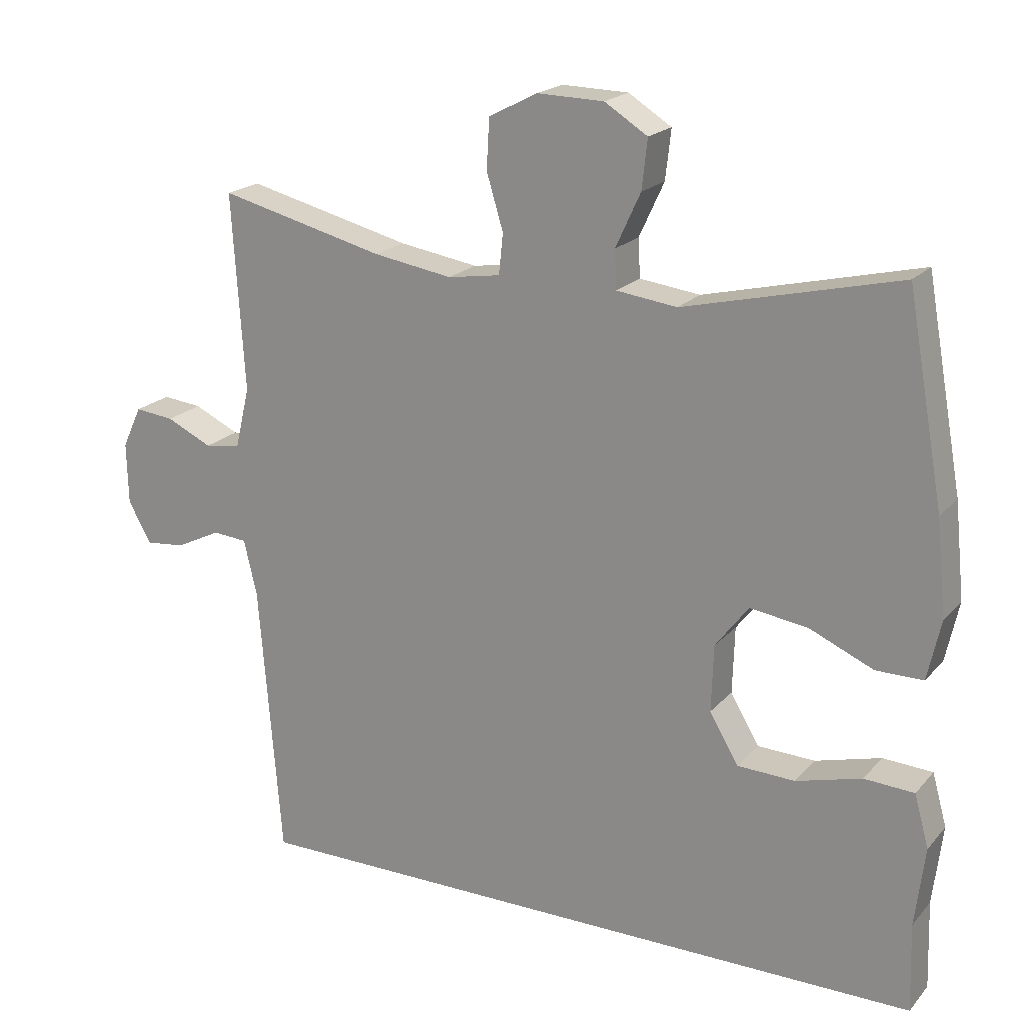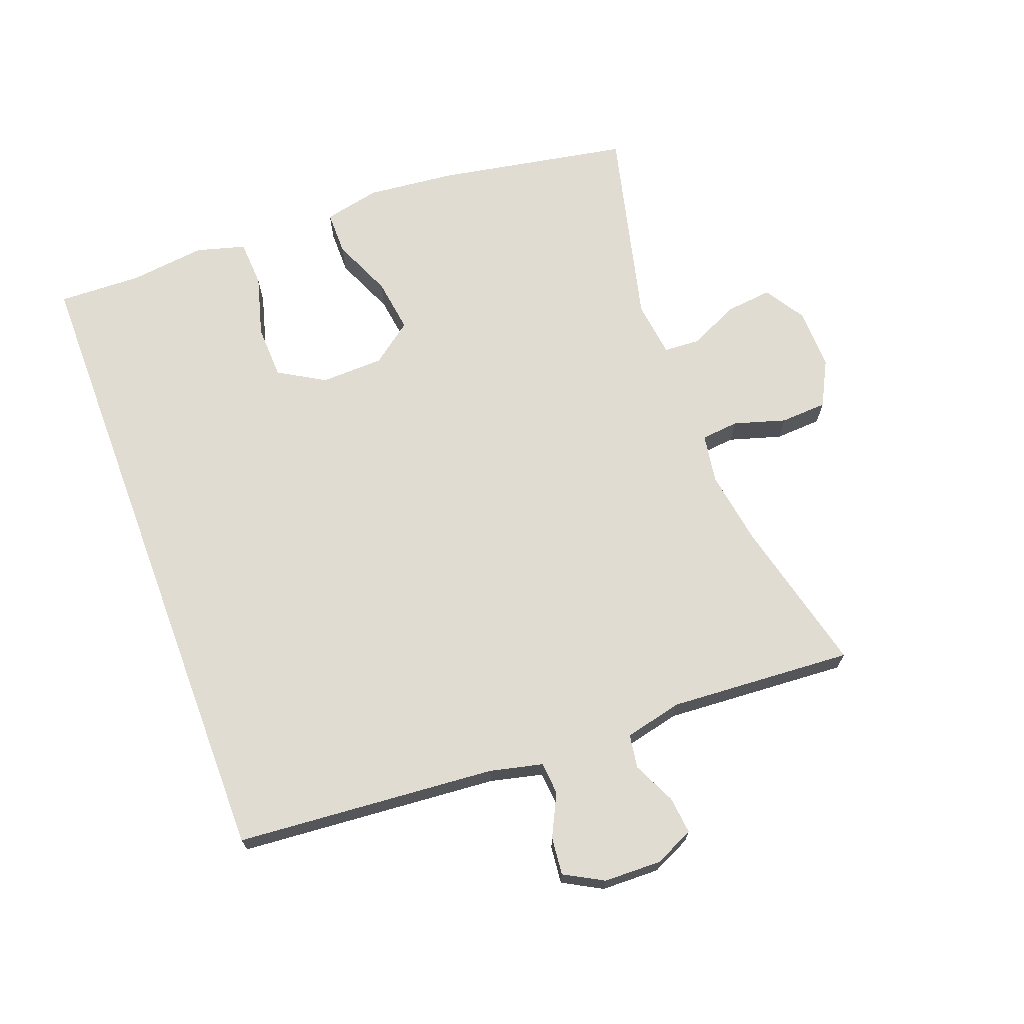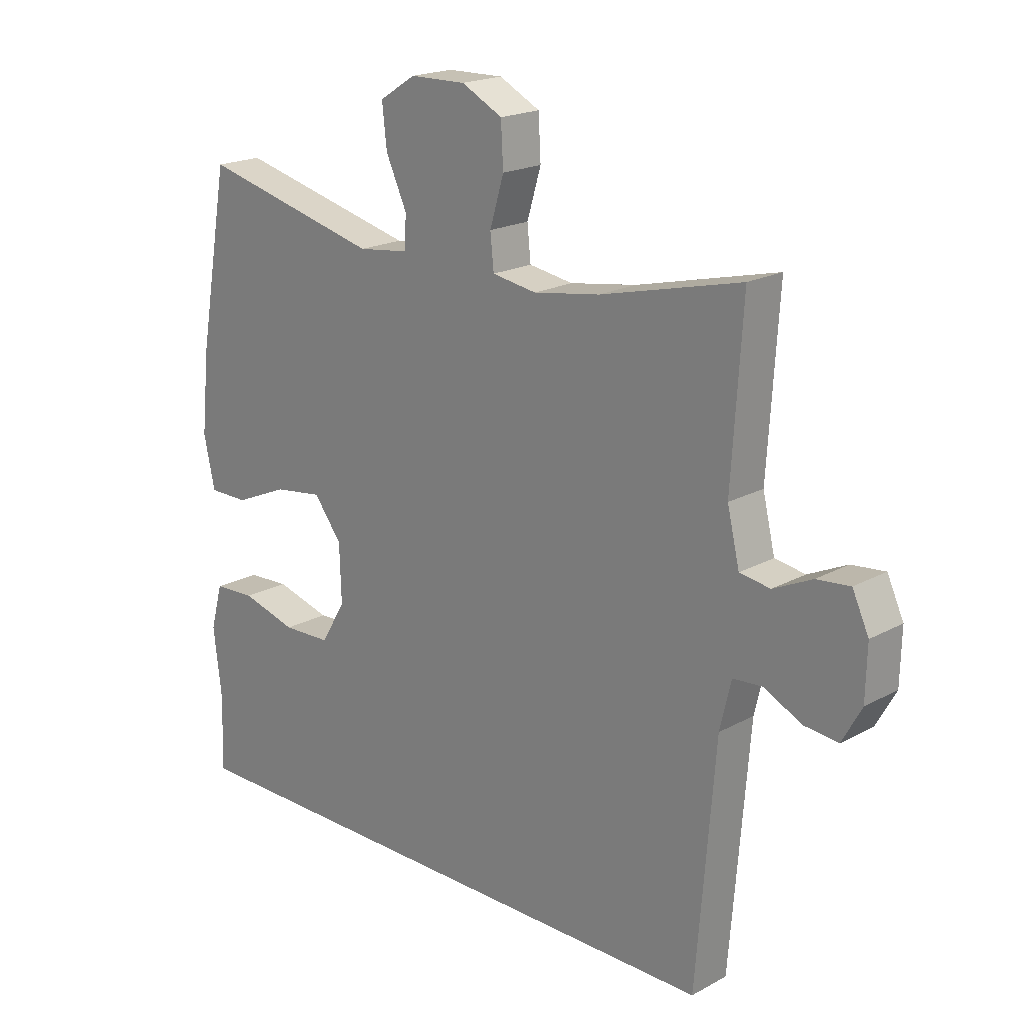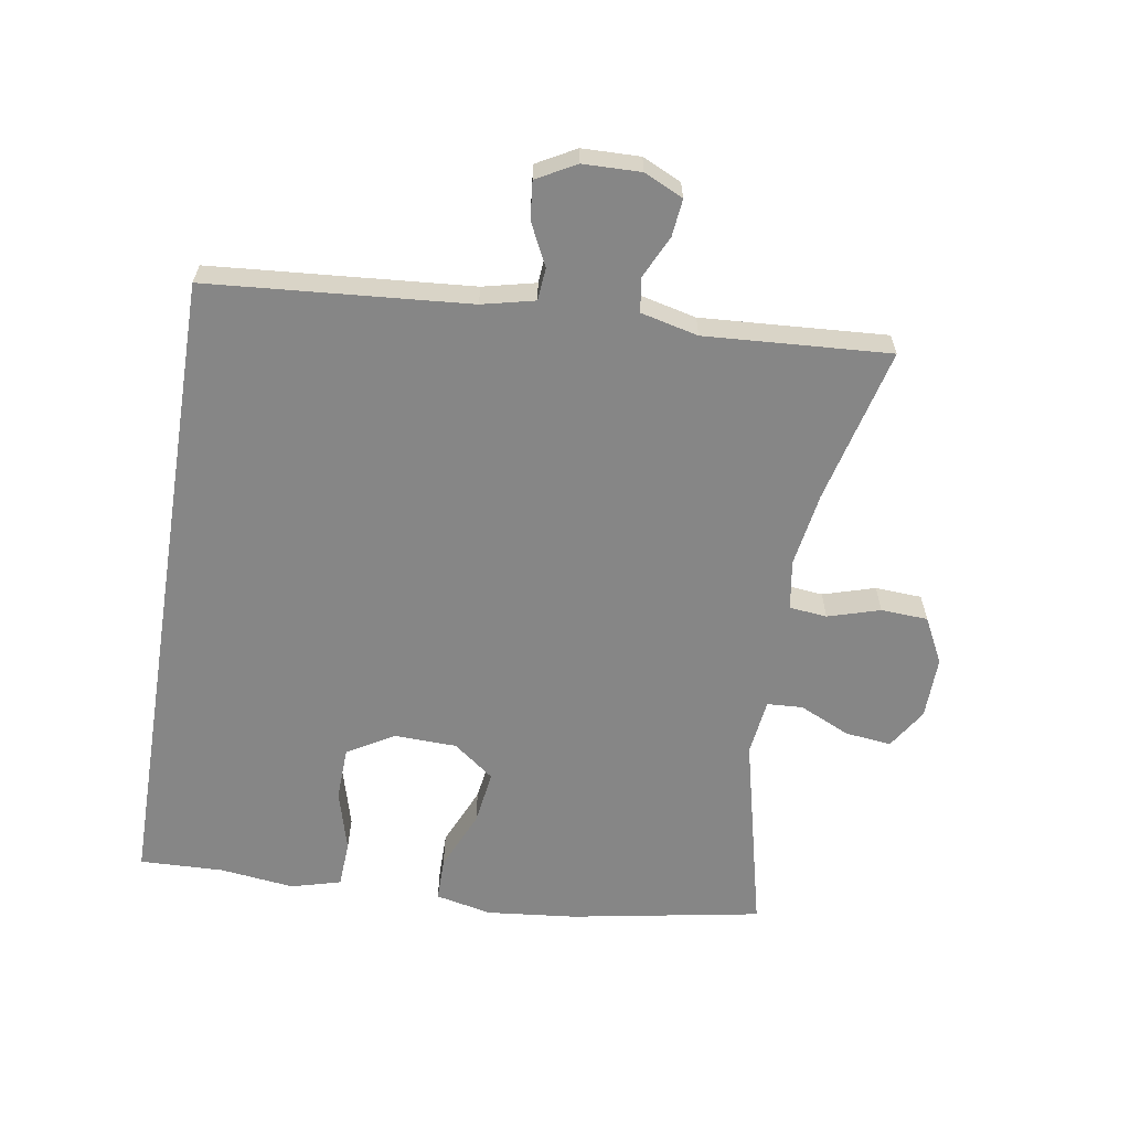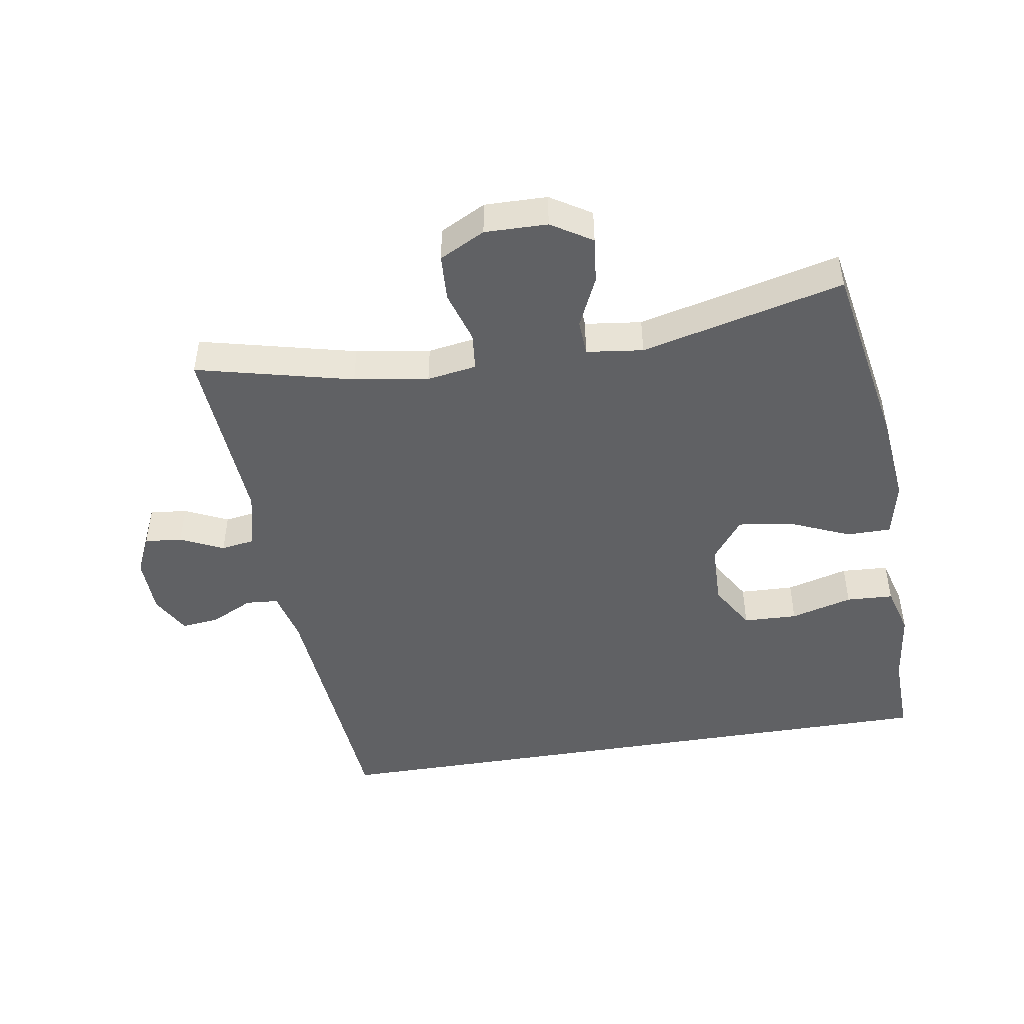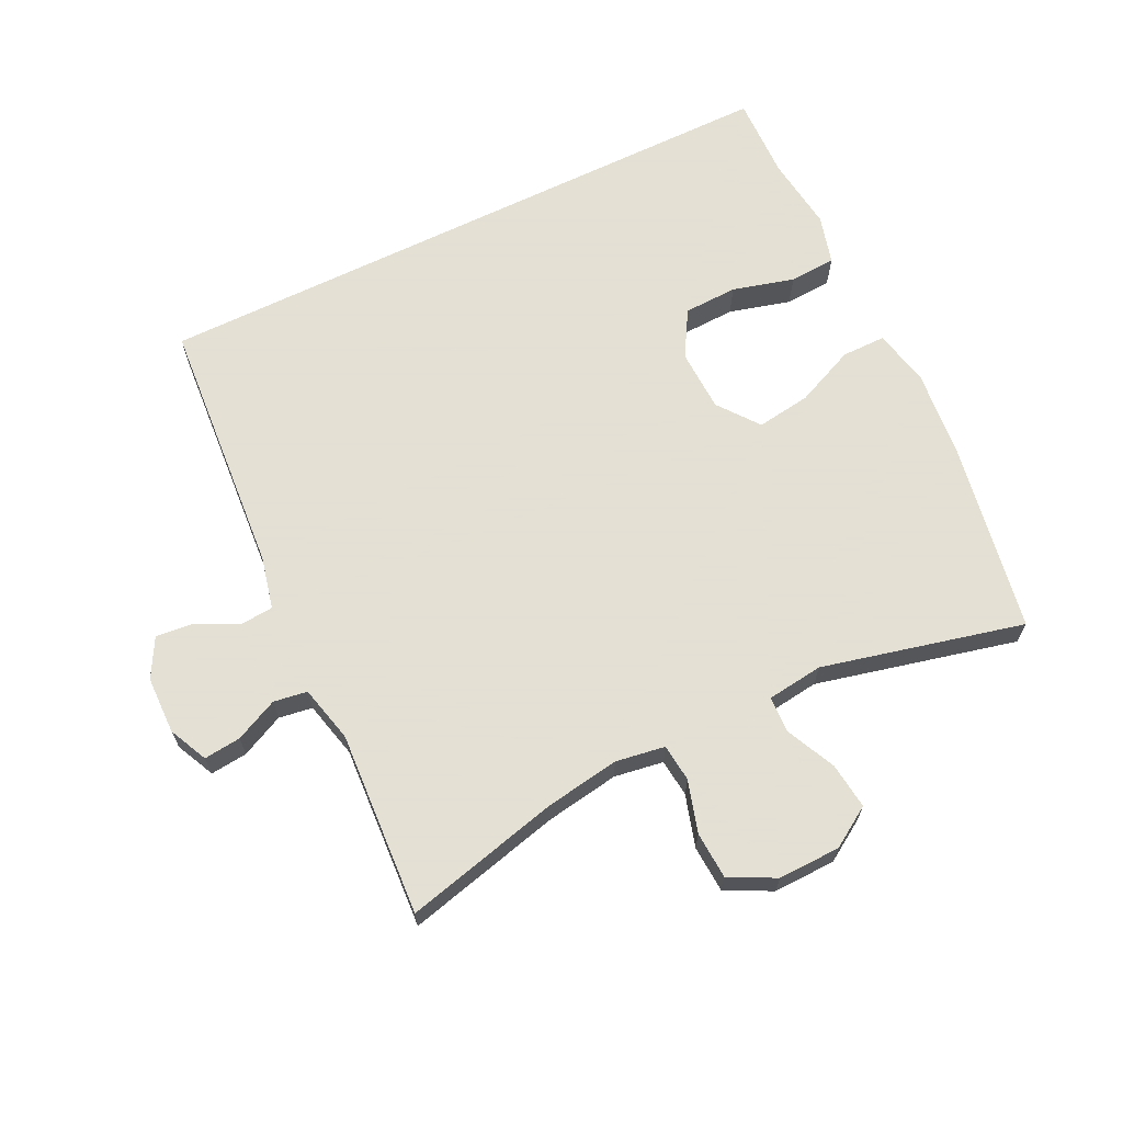
<metadata>
{"format":"obj","ext":"obj","renderer":"f3d","projection":"perspective","resolution":1024,"background":"white","views":[{"elev":20.0,"azim":28.6,"up":"+Z"},{"elev":69.1,"azim":-110.5,"up":"+Y"},{"elev":19.6,"azim":-135.3,"up":"+Z"},{"elev":-62.0,"azim":-99.2,"up":"+Y"},{"elev":-46.9,"azim":9.4,"up":"+Y"},{"elev":66.2,"azim":-26.1,"up":"+Y"}]}
</metadata>
<code>
v 0.556 0.07 -0.5
v -0.447 0.07 -0.5
v -0.479 0.07 -0.099
v -0.498 0.07 -0.018
v -0.548 0.07 -0.014
v -0.613 0.07 -0.046
v -0.671 0.07 -0.052
v -0.704 0.07 0.008
v -0.706 0.07 0.097
v -0.678 0.07 0.157
v -0.621 0.07 0.151
v -0.555 0.07 0.12
v -0.503 0.07 0.128
v -0.482 0.07 0.216
v -0.5 0.07 0.5
v -0.26 0.07 0.441
v -0.146 0.07 0.423
v -0.07 0.07 0.435
v -0.064 0.07 0.493
v -0.088 0.07 0.573
v -0.084 0.07 0.645
v -0.014 0.07 0.681
v 0.082 0.07 0.679
v 0.144 0.07 0.64
v 0.136 0.07 0.569
v 0.1 0.07 0.491
v 0.103 0.07 0.436
v 0.19 0.07 0.425
v 0.5 0.07 0.5
v 0.553 0.07 0.205
v 0.567 0.07 0.068
v 0.548 0.07 -0.019
v 0.48 0.07 -0.019
v 0.388 0.07 0.021
v 0.304 0.07 0.033
v 0.256 0.07 -0.03
v 0.253 0.07 -0.127
v 0.295 0.07 -0.198
v 0.378 0.07 -0.201
v 0.473 0.07 -0.175
v 0.545 0.07 -0.179
v 0.566 0.07 -0.255
v 0.552 0.07 -0.371
v 0.556 0 -0.5
v -0.447 0 -0.5
v -0.479 0 -0.099
v -0.498 0 -0.018
v -0.548 0 -0.014
v -0.613 0 -0.046
v -0.671 0 -0.052
v -0.704 0 0.008
v -0.706 0 0.097
v -0.678 0 0.157
v -0.621 0 0.151
v -0.555 0 0.12
v -0.503 0 0.128
v -0.482 0 0.216
v -0.5 0 0.5
v -0.26 0 0.441
v -0.146 0 0.423
v -0.07 0 0.435
v -0.064 0 0.493
v -0.088 0 0.573
v -0.084 0 0.645
v -0.014 0 0.681
v 0.082 0 0.679
v 0.144 0 0.64
v 0.136 0 0.569
v 0.1 0 0.491
v 0.103 0 0.436
v 0.19 0 0.425
v 0.5 0 0.5
v 0.553 0 0.205
v 0.567 0 0.068
v 0.548 0 -0.019
v 0.48 0 -0.019
v 0.388 0 0.021
v 0.304 0 0.033
v 0.256 0 -0.03
v 0.253 0 -0.127
v 0.295 0 -0.198
v 0.378 0 -0.201
v 0.473 0 -0.175
v 0.545 0 -0.179
v 0.566 0 -0.255
v 0.552 0 -0.371
f 40 41 42 43
f 39 40 43 1
f 38 39 1 2
f 37 38 2 3
f 36 37 3 4
f 35 36 4 5
f 31 32 33 34
f 31 34 35
f 28 29 30 31
f 27 28 31 35
f 23 24 25 26
f 23 26 27
f 22 23 27
f 19 20 21 22
f 18 19 22 27
f 17 18 27 35
f 14 15 16
f 13 14 16 17
f 9 10 11 12
f 7 8 9 12
f 5 6 7 12
f 5 12 13
f 5 13 17 35
f 86 85 84 83
f 44 86 83 82
f 45 44 82 81
f 46 45 81 80
f 47 46 80 79
f 48 47 79 78
f 77 76 75 74
f 78 77 74
f 74 73 72 71
f 78 74 71 70
f 69 68 67 66
f 70 69 66
f 70 66 65
f 65 64 63 62
f 70 65 62 61
f 78 70 61 60
f 59 58 57
f 60 59 57 56
f 55 54 53 52
f 55 52 51 50
f 55 50 49 48
f 56 55 48
f 78 60 56 48
f 1 44 45 2
f 2 45 46 3
f 3 46 47 4
f 4 47 48 5
f 5 48 49 6
f 6 49 50 7
f 7 50 51 8
f 8 51 52 9
f 9 52 53 10
f 10 53 54 11
f 11 54 55 12
f 12 55 56 13
f 13 56 57 14
f 14 57 58 15
f 15 58 59 16
f 16 59 60 17
f 17 60 61 18
f 18 61 62 19
f 19 62 63 20
f 20 63 64 21
f 21 64 65 22
f 22 65 66 23
f 23 66 67 24
f 24 67 68 25
f 25 68 69 26
f 26 69 70 27
f 27 70 71 28
f 28 71 72 29
f 29 72 73 30
f 30 73 74 31
f 31 74 75 32
f 32 75 76 33
f 33 76 77 34
f 34 77 78 35
f 35 78 79 36
f 36 79 80 37
f 37 80 81 38
f 38 81 82 39
f 39 82 83 40
f 40 83 84 41
f 41 84 85 42
f 42 85 86 43
f 43 86 44 1

</code>
